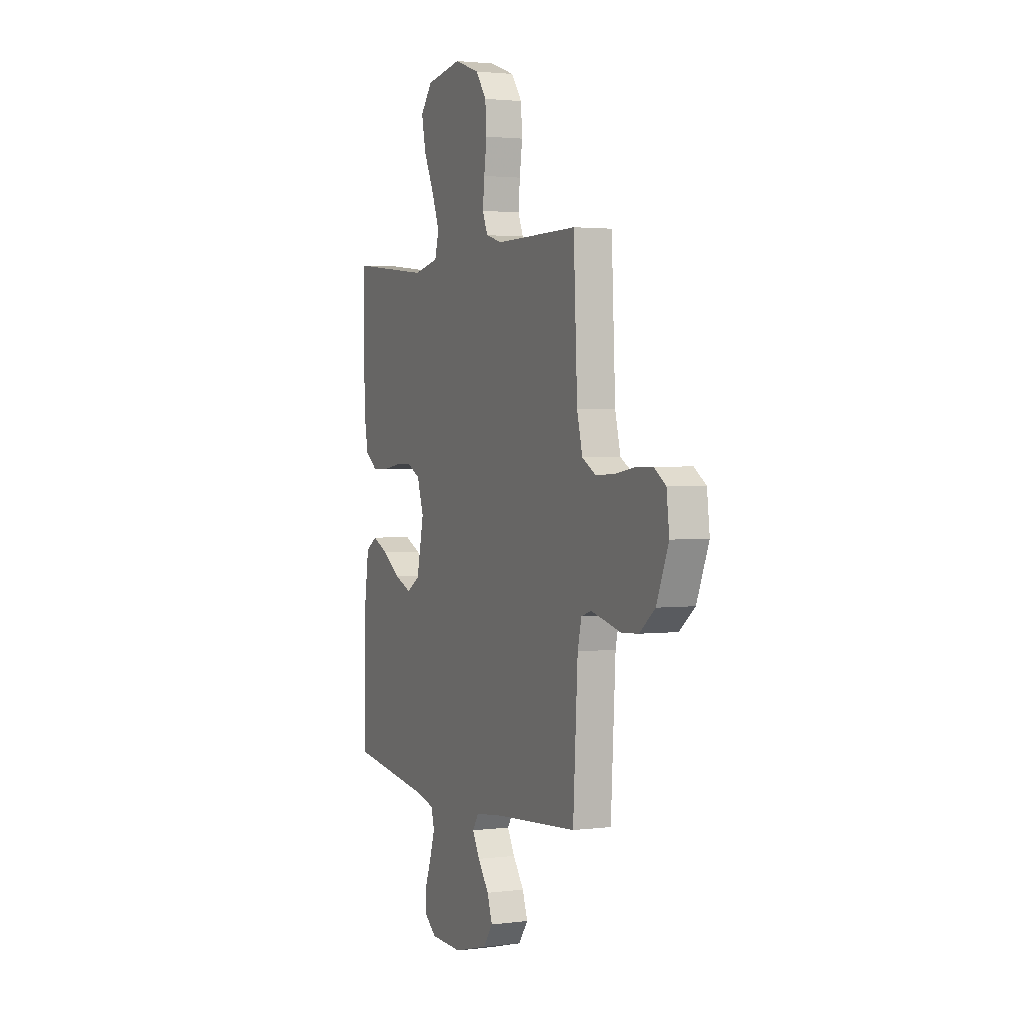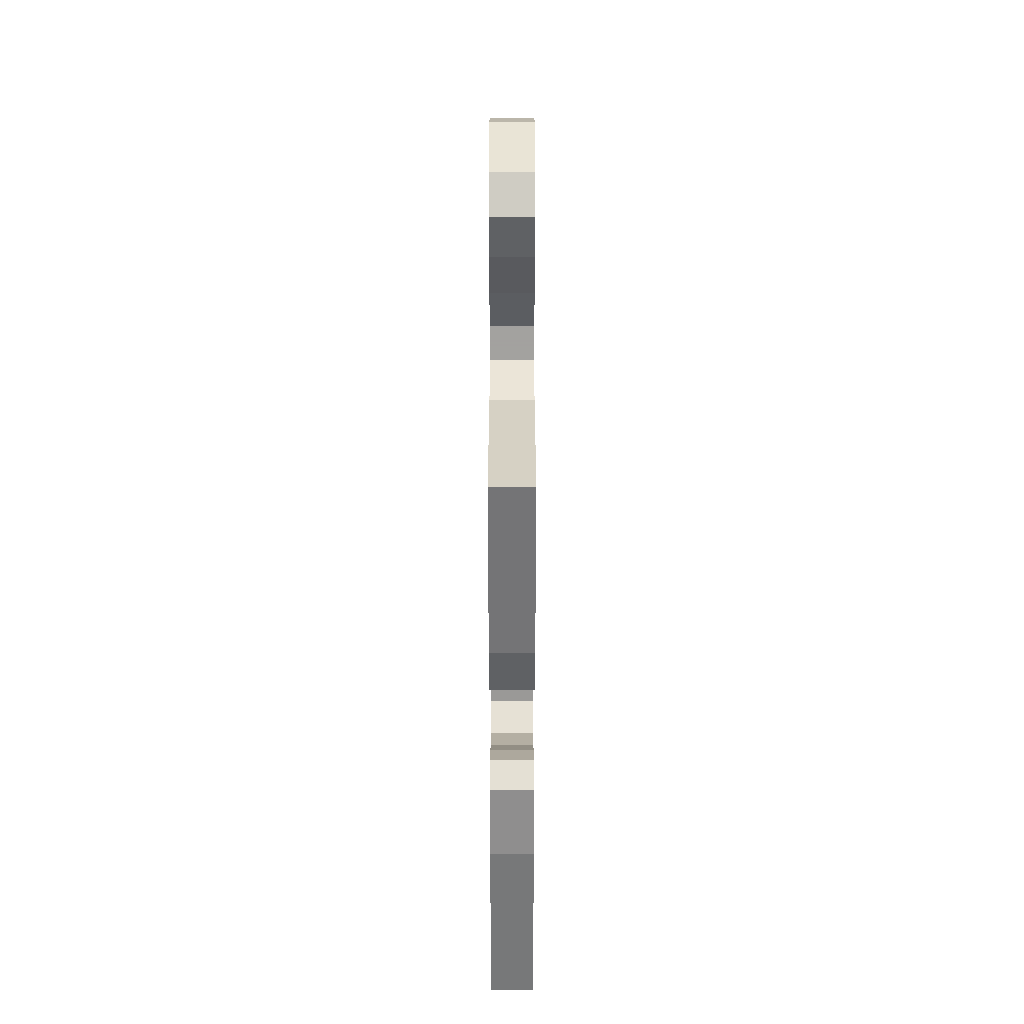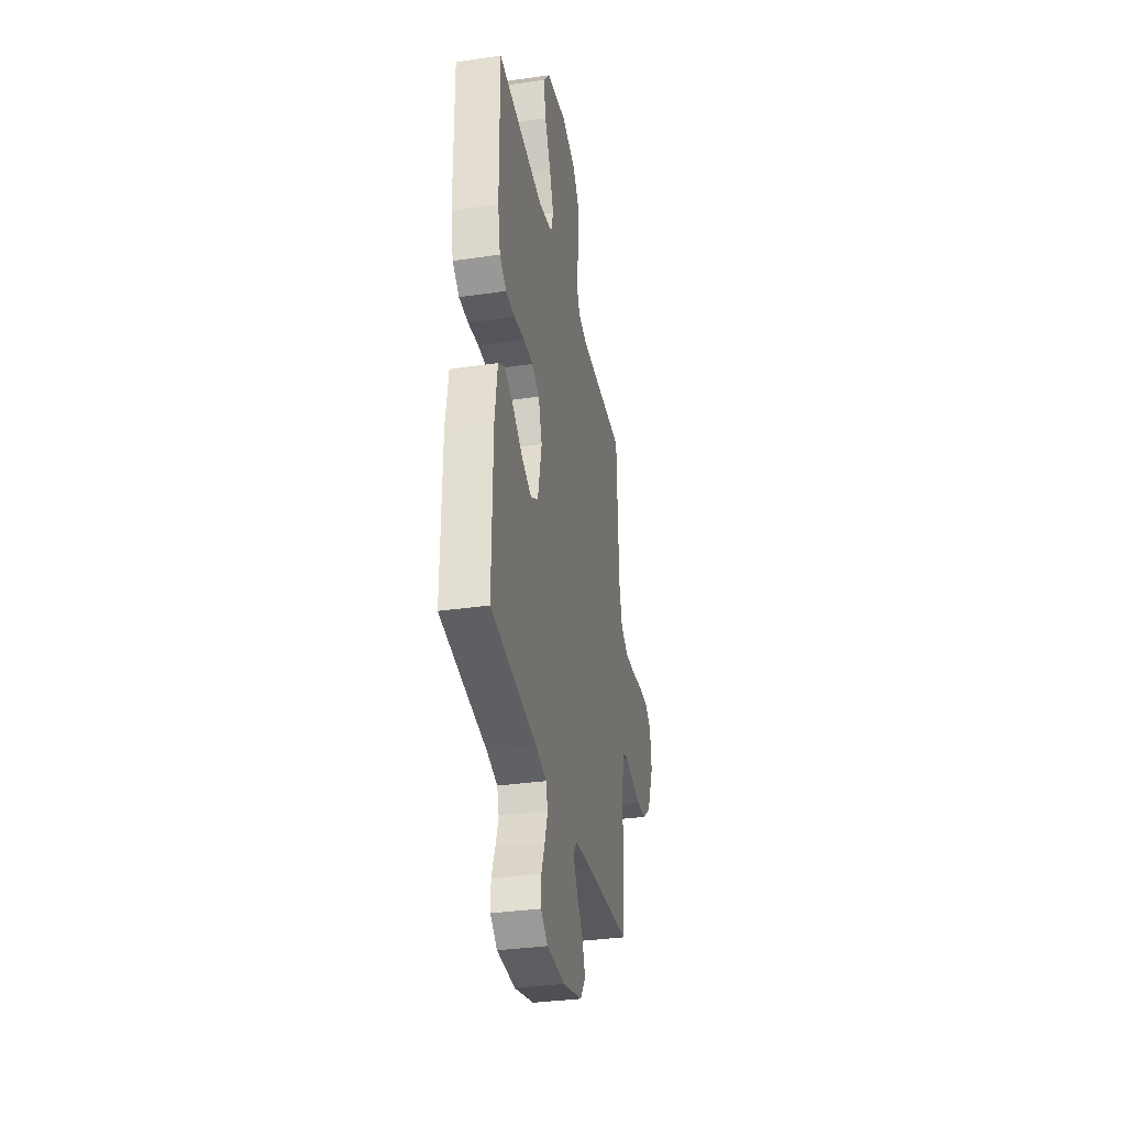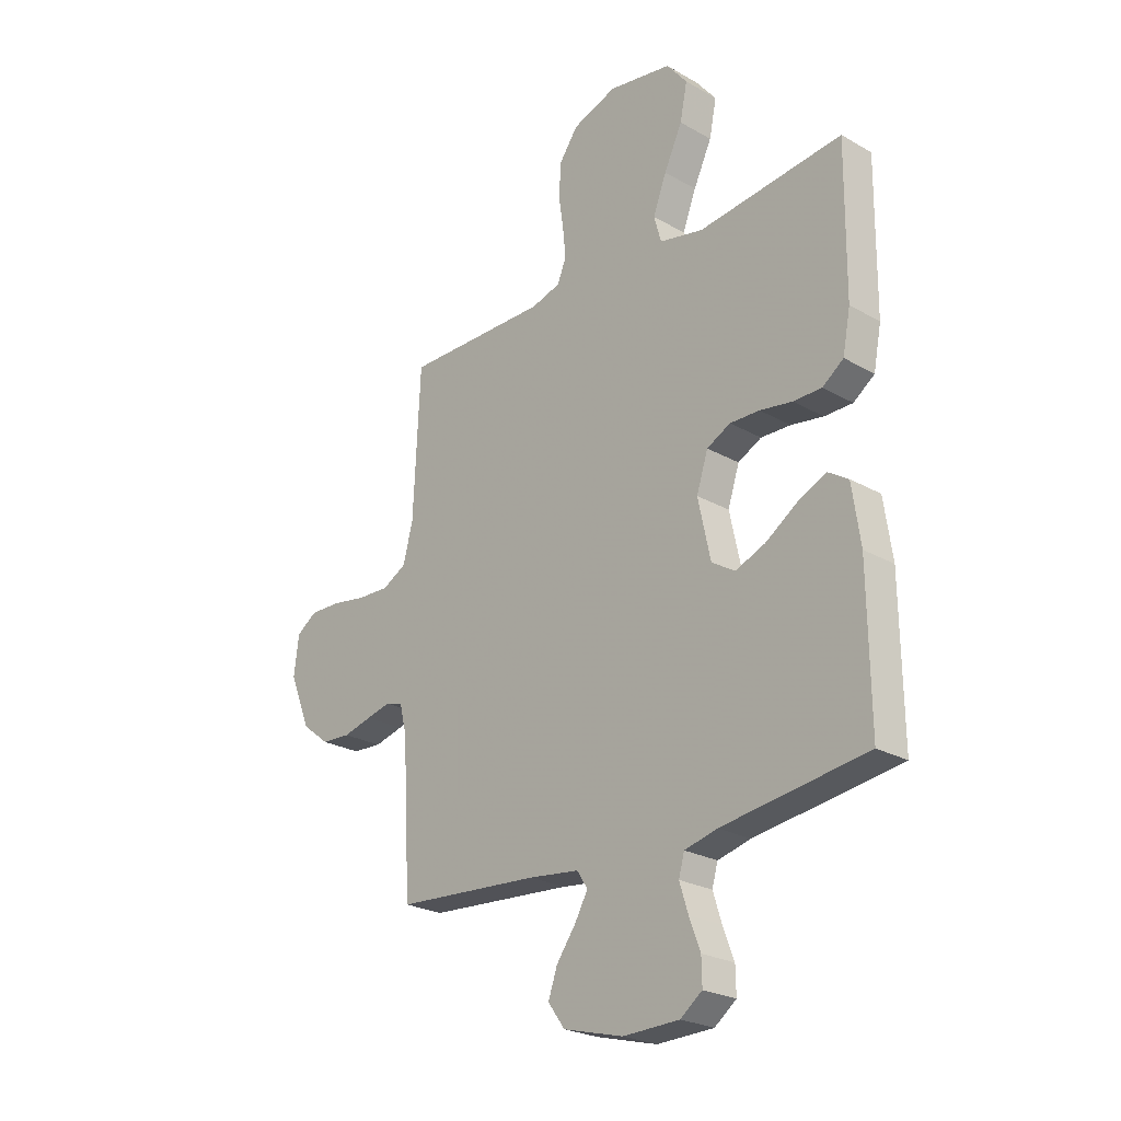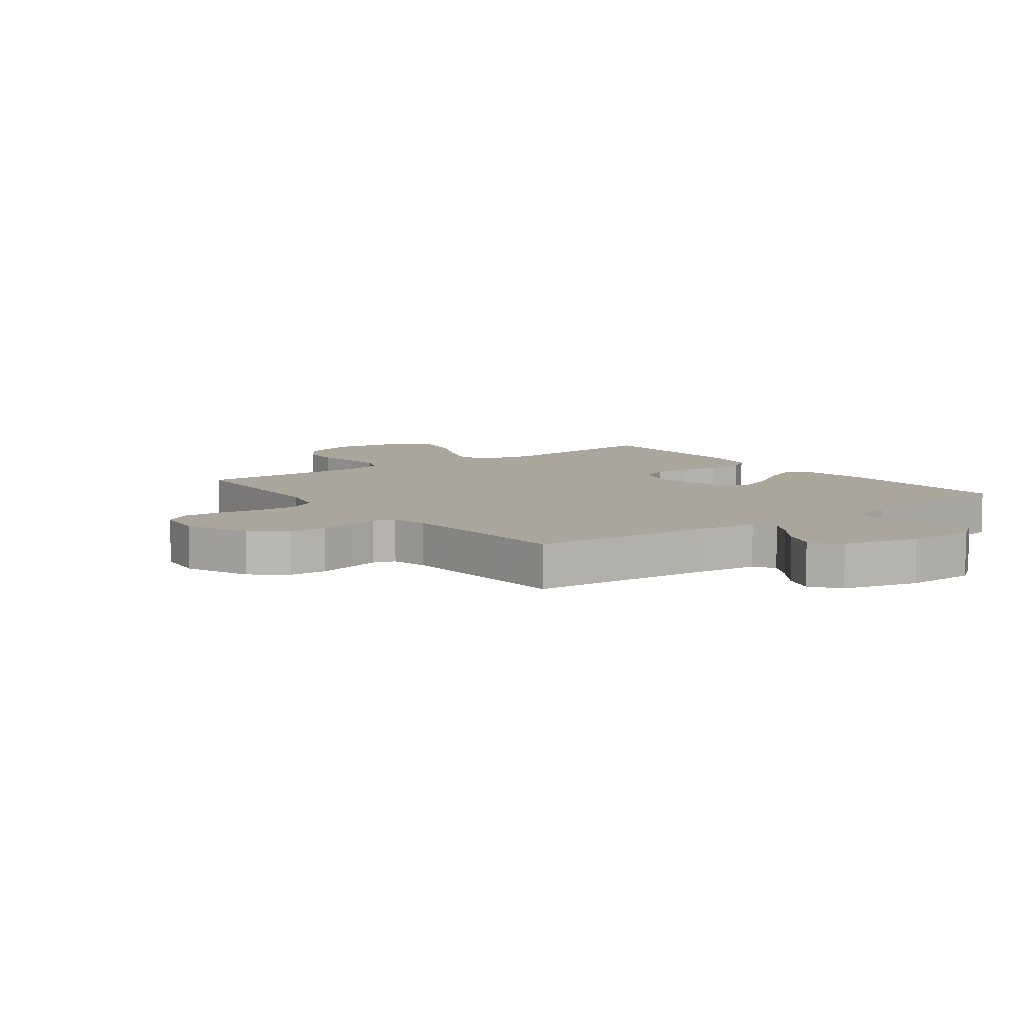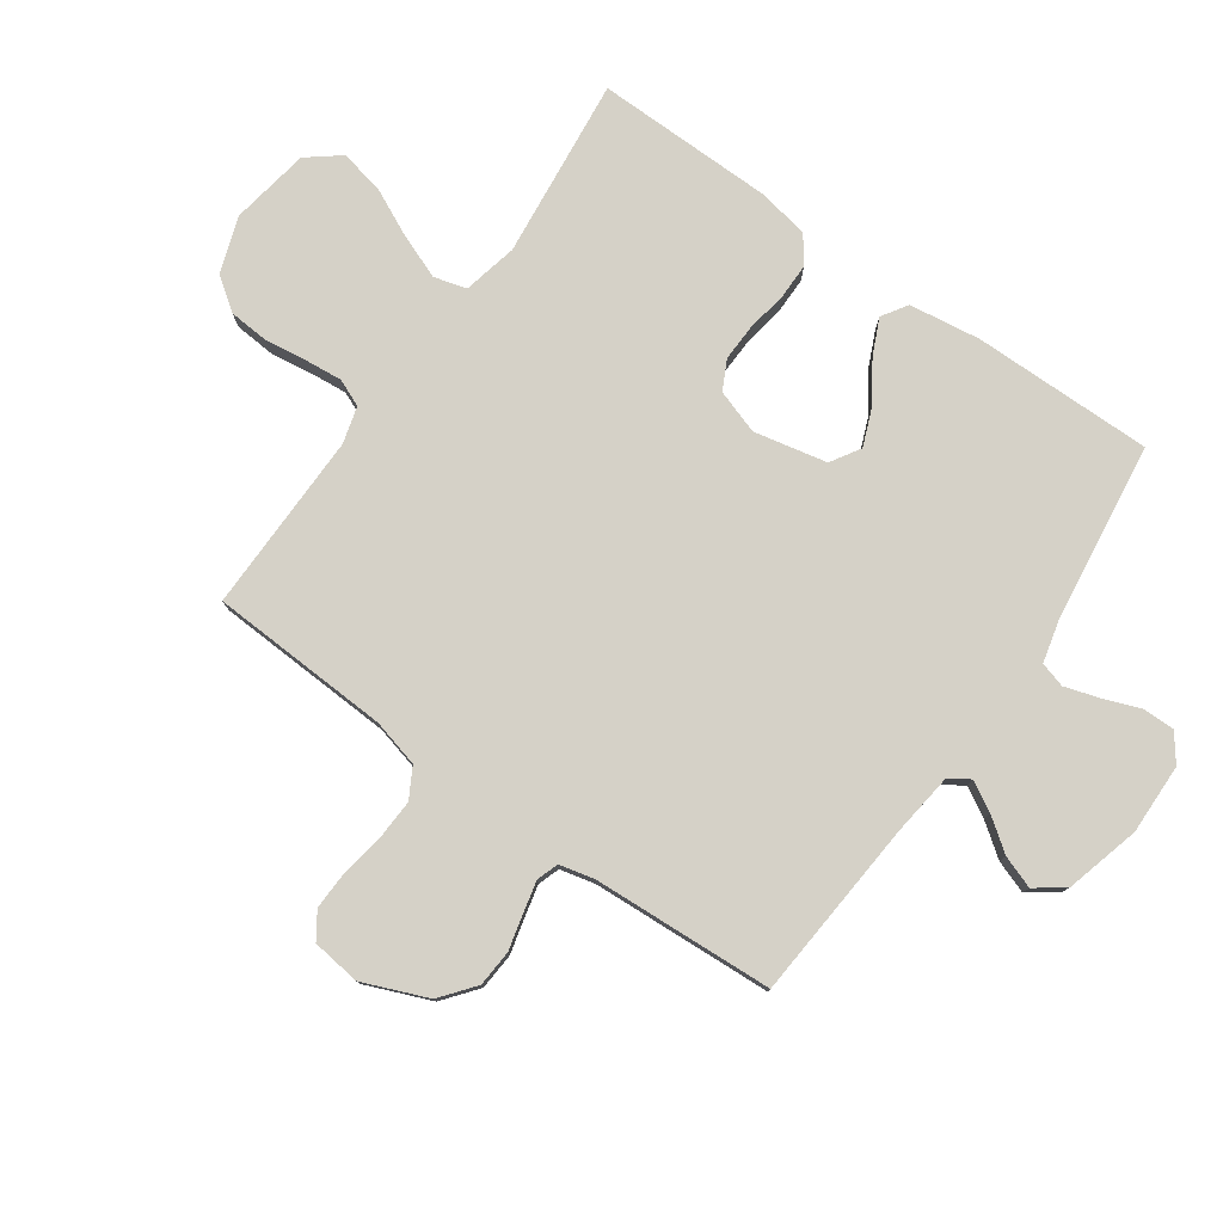
<metadata>
{"format":"obj","ext":"obj","renderer":"f3d","projection":"perspective","resolution":1024,"background":"white","views":[{"elev":2.2,"azim":66.1,"up":"+Z"},{"elev":33.2,"azim":-90.0,"up":"+Z"},{"elev":-34.2,"azim":-78.9,"up":"+Z"},{"elev":-24.6,"azim":-132.9,"up":"+Z"},{"elev":7.9,"azim":143.1,"up":"+Y"},{"elev":78.7,"azim":125.3,"up":"+Y"}]}
</metadata>
<code>
v -0.5 0.07 0.5
v -0.2 0.07 0.467
v -0.109 0.07 0.487
v -0.094 0.07 0.541
v -0.122 0.07 0.614
v -0.16 0.07 0.694
v -0.175 0.07 0.768
v -0.132 0.07 0.822
v 0 0.07 0.844
v 0.092 0.07 0.812
v 0.131 0.07 0.758
v 0.136 0.07 0.69
v 0.126 0.07 0.621
v 0.12 0.07 0.559
v 0.139 0.07 0.514
v 0.2 0.07 0.497
v 0.5 0.07 0.5
v 0.514 0.07 0.2
v 0.534 0.07 0.121
v 0.584 0.07 0.093
v 0.651 0.07 0.096
v 0.723 0.07 0.108
v 0.787 0.07 0.11
v 0.83 0.07 0.081
v 0.84 0.07 0
v 0.796 0.07 -0.107
v 0.739 0.07 -0.152
v 0.678 0.07 -0.156
v 0.618 0.07 -0.141
v 0.567 0.07 -0.129
v 0.531 0.07 -0.141
v 0.517 0.07 -0.2
v 0.5 0.07 -0.5
v 0.2 0.07 -0.523
v 0.095 0.07 -0.536
v 0.073 0.07 -0.57
v 0.1 0.07 -0.618
v 0.14 0.07 -0.673
v 0.159 0.07 -0.727
v 0.124 0.07 -0.775
v 0 0.07 -0.808
v -0.117 0.07 -0.805
v -0.162 0.07 -0.771
v -0.161 0.07 -0.718
v -0.138 0.07 -0.657
v -0.12 0.07 -0.6
v -0.132 0.07 -0.558
v -0.2 0.07 -0.541
v -0.5 0.07 -0.5
v -0.497 0.07 -0.2
v -0.48 0.07 -0.082
v -0.438 0.07 -0.055
v -0.379 0.07 -0.082
v -0.313 0.07 -0.126
v -0.251 0.07 -0.151
v -0.202 0.07 -0.121
v -0.176 0.07 0
v -0.2 0.07 0.073
v -0.249 0.07 0.098
v -0.311 0.07 0.096
v -0.378 0.07 0.085
v -0.437 0.07 0.085
v -0.481 0.07 0.117
v -0.497 0.07 0.2
v -0.5 0 0.5
v -0.2 0 0.467
v -0.109 0 0.487
v -0.094 0 0.541
v -0.122 0 0.614
v -0.16 0 0.694
v -0.175 0 0.768
v -0.132 0 0.822
v 0 0 0.844
v 0.092 0 0.812
v 0.131 0 0.758
v 0.136 0 0.69
v 0.126 0 0.621
v 0.12 0 0.559
v 0.139 0 0.514
v 0.2 0 0.497
v 0.5 0 0.5
v 0.514 0 0.2
v 0.534 0 0.121
v 0.584 0 0.093
v 0.651 0 0.096
v 0.723 0 0.108
v 0.787 0 0.11
v 0.83 0 0.081
v 0.84 0 0
v 0.796 0 -0.107
v 0.739 0 -0.152
v 0.678 0 -0.156
v 0.618 0 -0.141
v 0.567 0 -0.129
v 0.531 0 -0.141
v 0.517 0 -0.2
v 0.5 0 -0.5
v 0.2 0 -0.523
v 0.095 0 -0.536
v 0.073 0 -0.57
v 0.1 0 -0.618
v 0.14 0 -0.673
v 0.159 0 -0.727
v 0.124 0 -0.775
v 0 0 -0.808
v -0.117 0 -0.805
v -0.162 0 -0.771
v -0.161 0 -0.718
v -0.138 0 -0.657
v -0.12 0 -0.6
v -0.132 0 -0.558
v -0.2 0 -0.541
v -0.5 0 -0.5
v -0.497 0 -0.2
v -0.48 0 -0.082
v -0.438 0 -0.055
v -0.379 0 -0.082
v -0.313 0 -0.126
v -0.251 0 -0.151
v -0.202 0 -0.121
v -0.176 0 0
v -0.2 0 0.073
v -0.249 0 0.098
v -0.311 0 0.096
v -0.378 0 0.085
v -0.437 0 0.085
v -0.481 0 0.117
v -0.497 0 0.2
f 64 1 2
f 63 64 2
f 62 63 2
f 61 62 2
f 60 61 2
f 59 60 2 3
f 58 59 3
f 57 58 3 4
f 52 53 54
f 51 52 54
f 50 51 54
f 49 50 54
f 48 49 54
f 47 48 54 55
f 43 44 45
f 42 43 45
f 41 42 45
f 40 41 45
f 39 40 45
f 38 39 45
f 37 38 45
f 36 37 45 46
f 35 36 46 47
f 32 33 34
f 47 55 56
f 35 47 56
f 34 35 56
f 32 34 56
f 31 32 56
f 27 28 29
f 26 27 29
f 25 26 29
f 24 25 29
f 23 24 29
f 22 23 29
f 21 22 29
f 20 21 29 30
f 16 17 18
f 15 16 18 19
f 11 12 13
f 10 11 13
f 9 10 13
f 8 9 13
f 7 8 13
f 6 7 13
f 5 6 13
f 4 5 13 14
f 57 4 14 15
f 31 56 57
f 30 31 57
f 20 30 57
f 19 20 57
f 15 19 57
f 66 65 128
f 66 128 127
f 66 127 126
f 66 126 125
f 66 125 124
f 67 66 124 123
f 67 123 122
f 68 67 122 121
f 118 117 116
f 118 116 115
f 118 115 114
f 118 114 113
f 118 113 112
f 119 118 112 111
f 109 108 107
f 109 107 106
f 109 106 105
f 109 105 104
f 109 104 103
f 109 103 102
f 109 102 101
f 110 109 101 100
f 111 110 100 99
f 98 97 96
f 120 119 111
f 120 111 99
f 120 99 98
f 120 98 96
f 120 96 95
f 93 92 91
f 93 91 90
f 93 90 89
f 93 89 88
f 93 88 87
f 93 87 86
f 93 86 85
f 94 93 85 84
f 82 81 80
f 83 82 80 79
f 77 76 75
f 77 75 74
f 77 74 73
f 77 73 72
f 77 72 71
f 77 71 70
f 77 70 69
f 78 77 69 68
f 79 78 68 121
f 121 120 95
f 121 95 94
f 121 94 84
f 121 84 83
f 121 83 79
f 1 65 66 2
f 2 66 67 3
f 3 67 68 4
f 4 68 69 5
f 5 69 70 6
f 6 70 71 7
f 7 71 72 8
f 8 72 73 9
f 9 73 74 10
f 10 74 75 11
f 11 75 76 12
f 12 76 77 13
f 13 77 78 14
f 14 78 79 15
f 15 79 80 16
f 16 80 81 17
f 17 81 82 18
f 18 82 83 19
f 19 83 84 20
f 20 84 85 21
f 21 85 86 22
f 22 86 87 23
f 23 87 88 24
f 24 88 89 25
f 25 89 90 26
f 26 90 91 27
f 27 91 92 28
f 28 92 93 29
f 29 93 94 30
f 30 94 95 31
f 31 95 96 32
f 32 96 97 33
f 33 97 98 34
f 34 98 99 35
f 35 99 100 36
f 36 100 101 37
f 37 101 102 38
f 38 102 103 39
f 39 103 104 40
f 40 104 105 41
f 41 105 106 42
f 42 106 107 43
f 43 107 108 44
f 44 108 109 45
f 45 109 110 46
f 46 110 111 47
f 47 111 112 48
f 48 112 113 49
f 49 113 114 50
f 50 114 115 51
f 51 115 116 52
f 52 116 117 53
f 53 117 118 54
f 54 118 119 55
f 55 119 120 56
f 56 120 121 57
f 57 121 122 58
f 58 122 123 59
f 59 123 124 60
f 60 124 125 61
f 61 125 126 62
f 62 126 127 63
f 63 127 128 64
f 64 128 65 1

</code>
